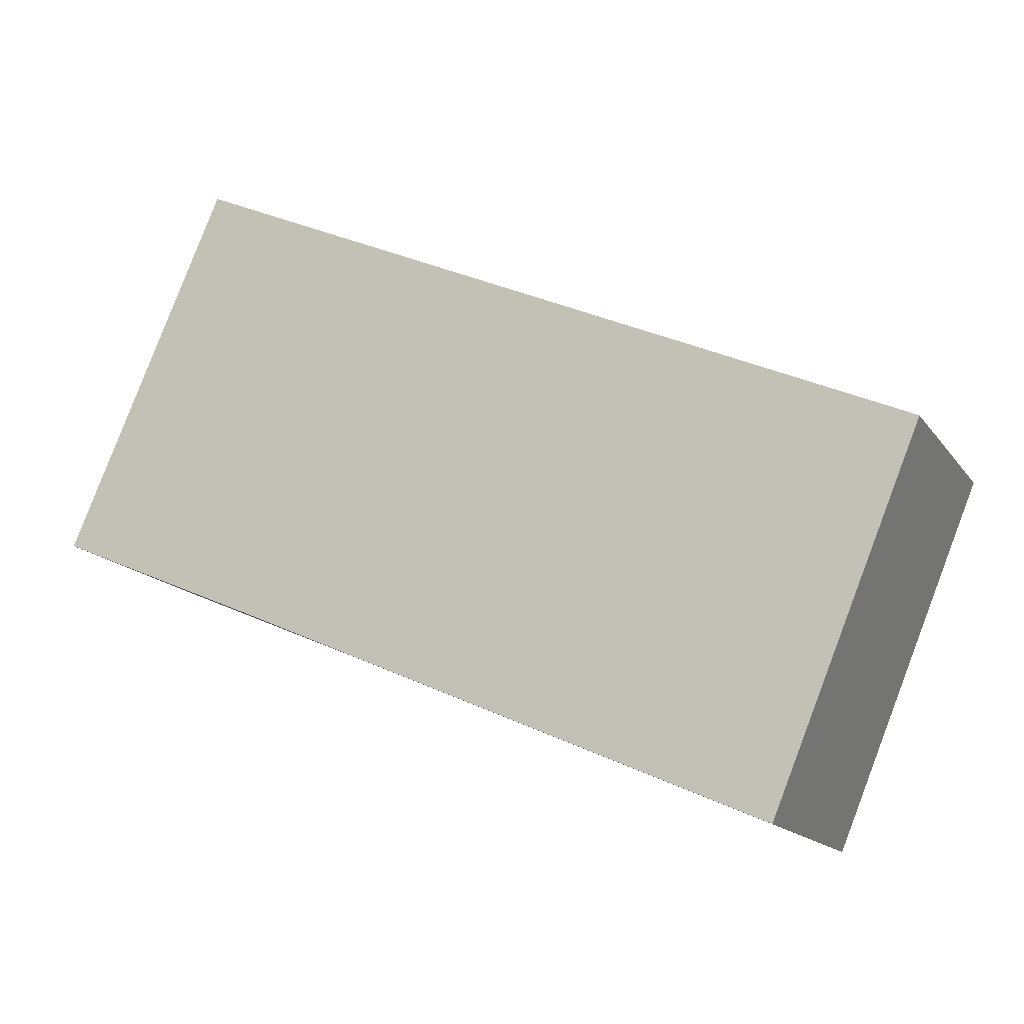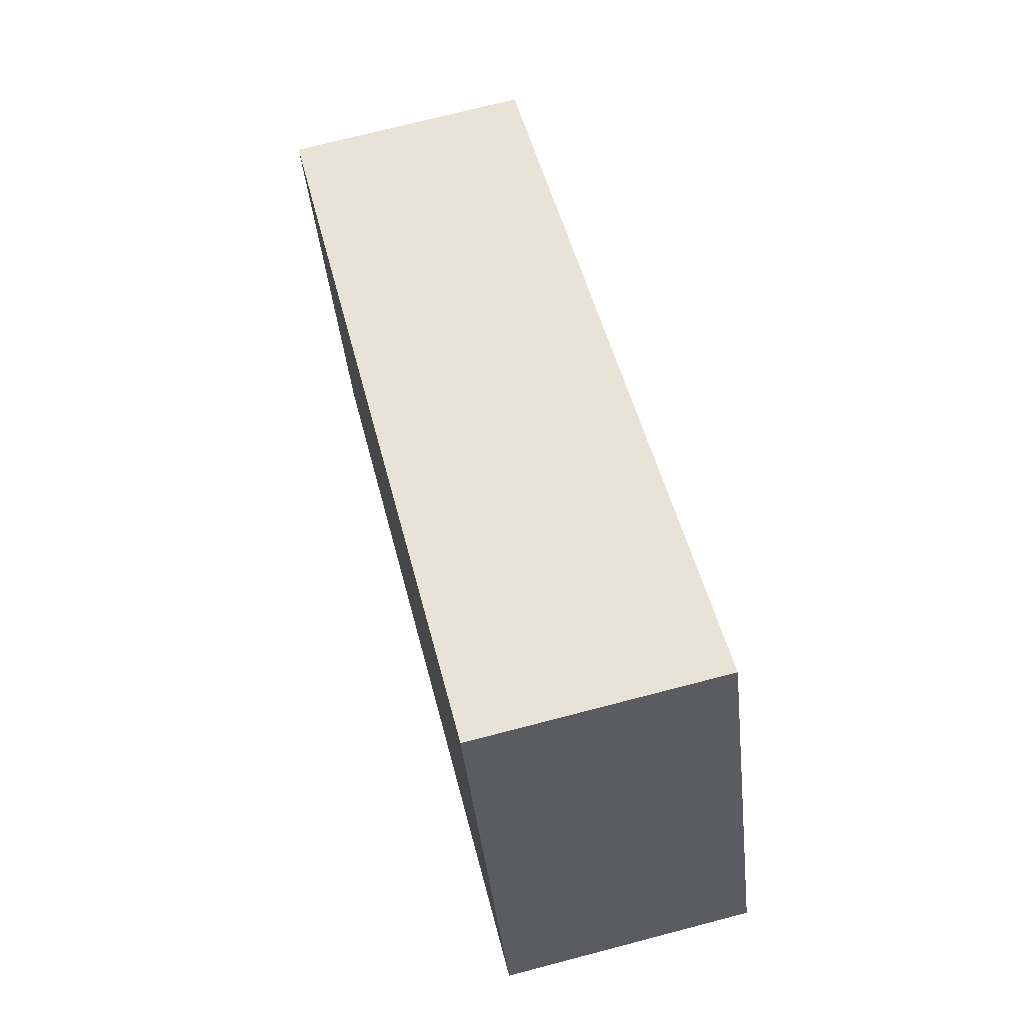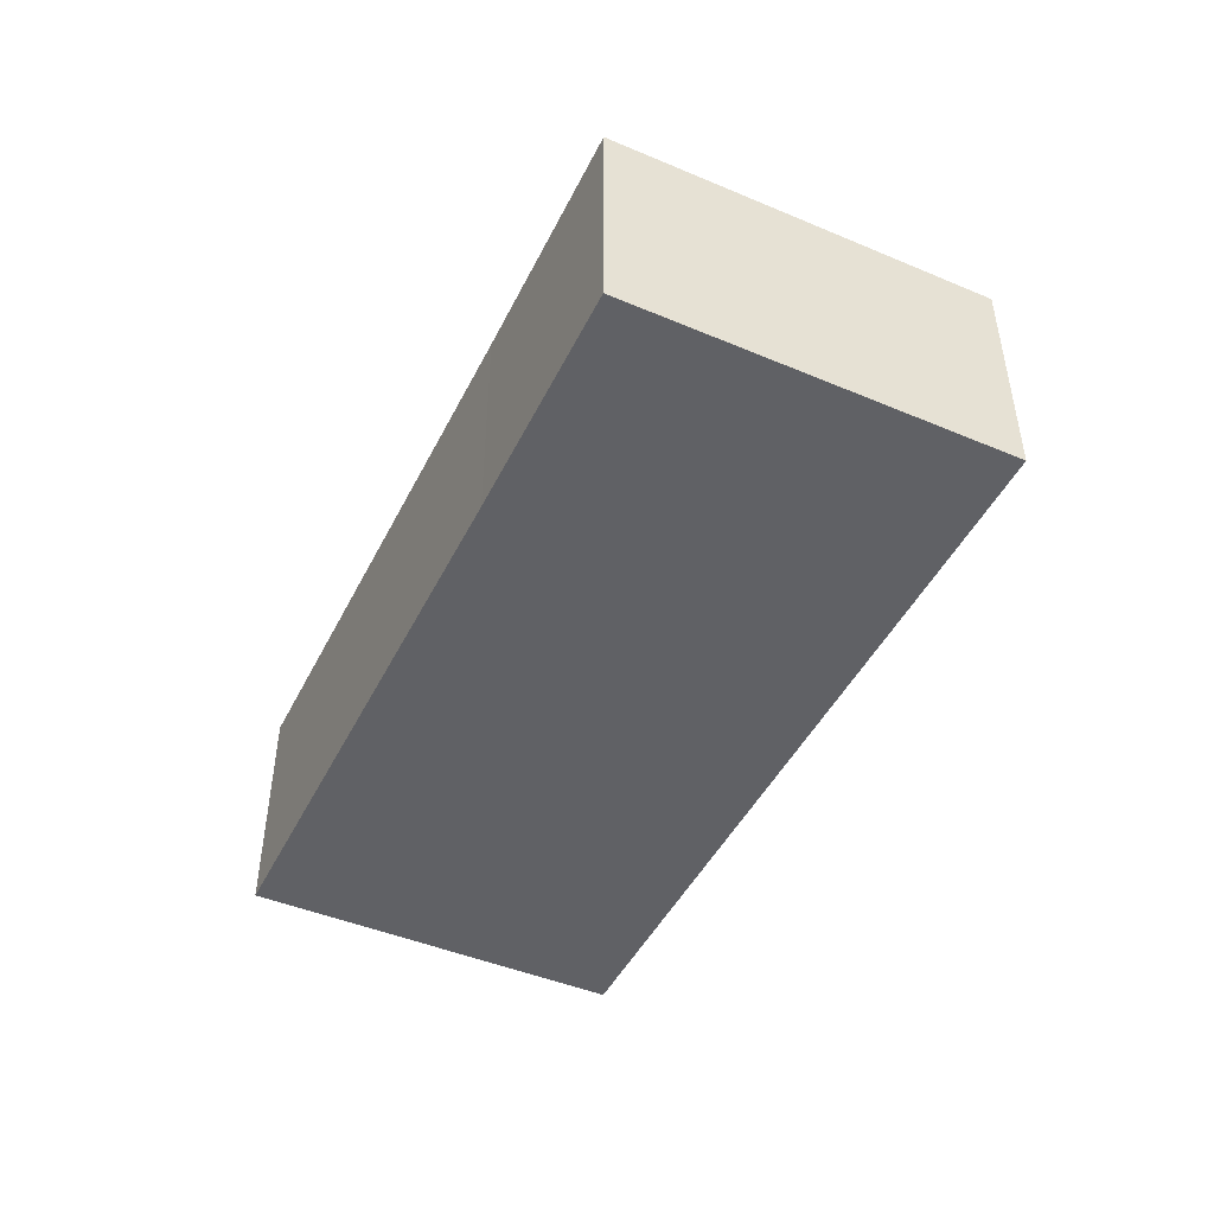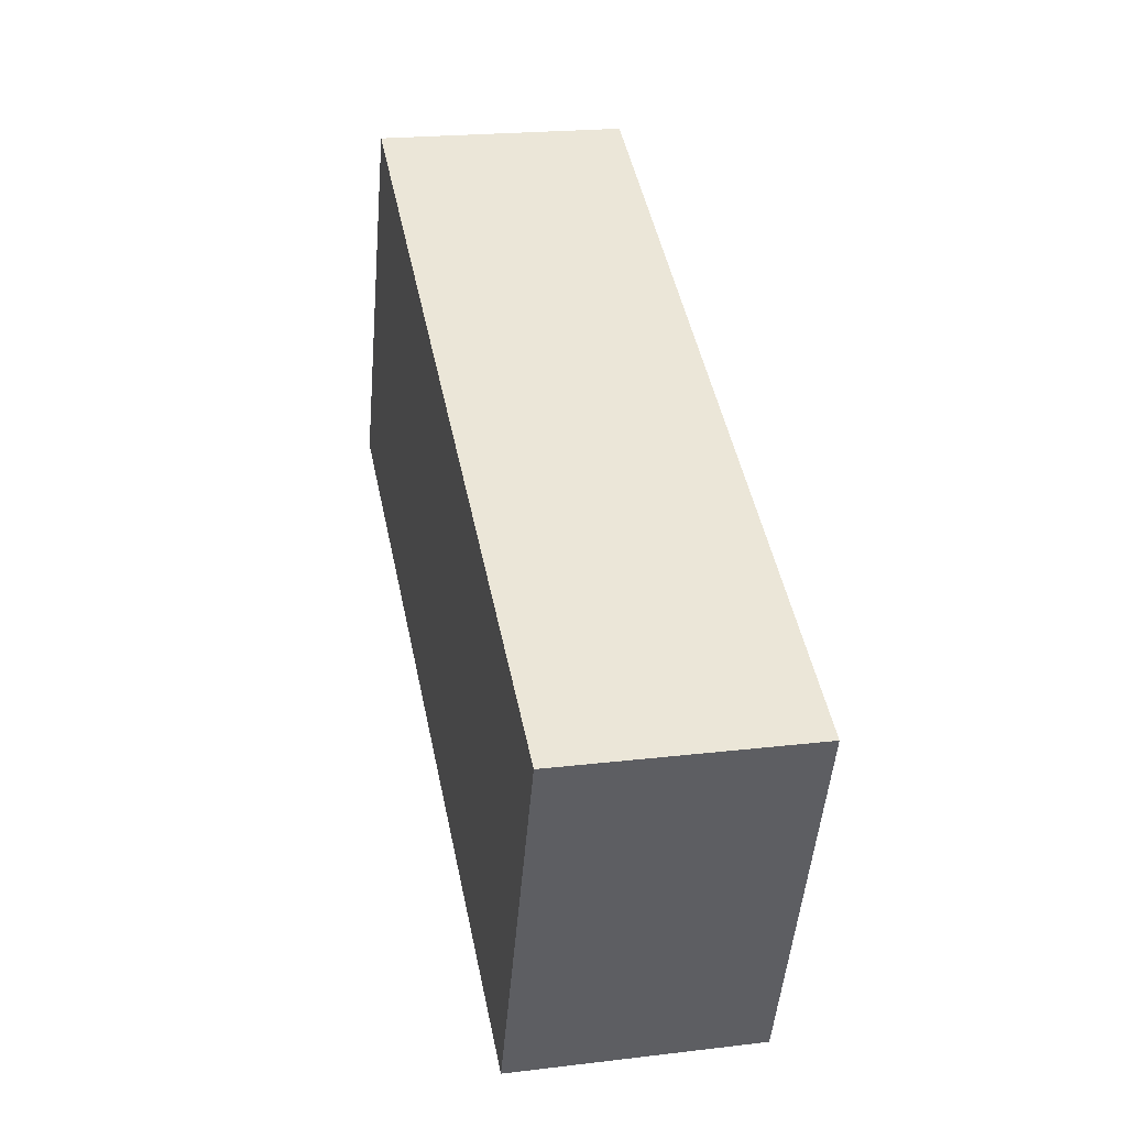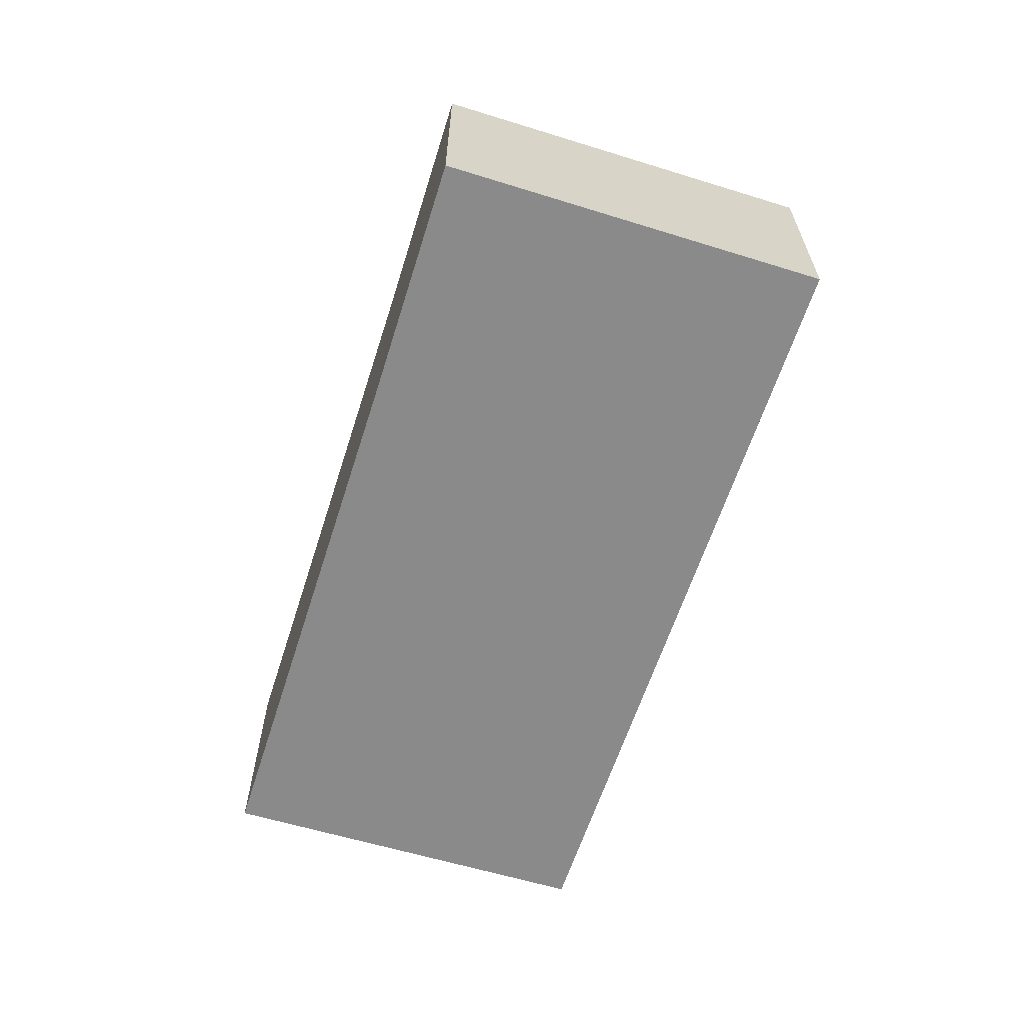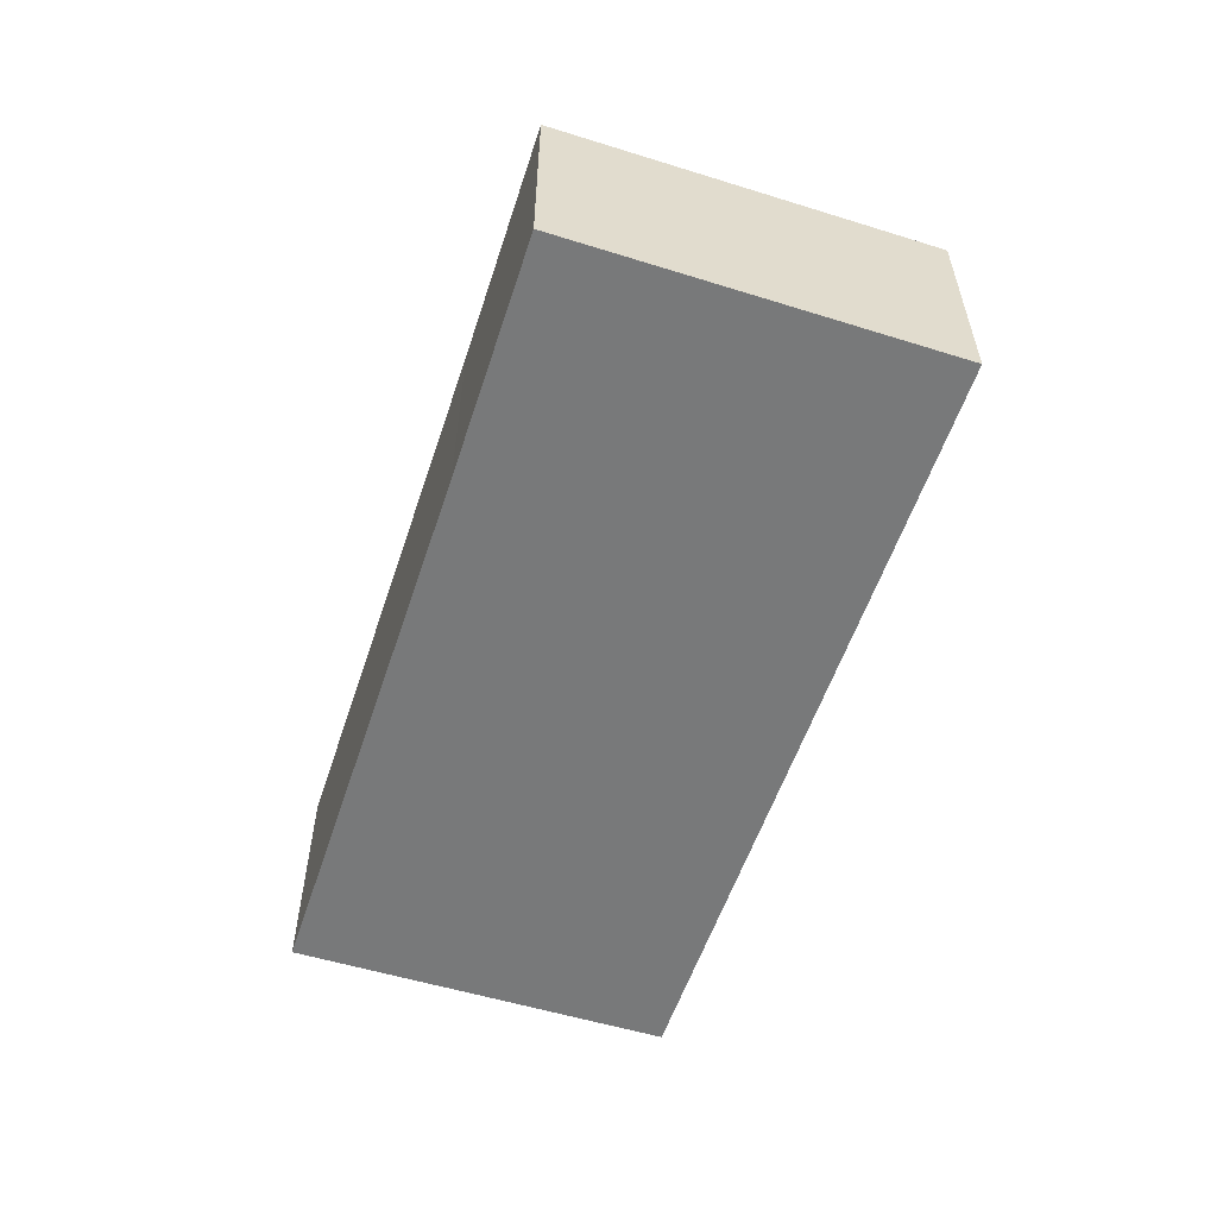
<metadata>
{"format":"obj","ext":"obj","renderer":"f3d","projection":"perspective","resolution":1024,"background":"white","views":[{"elev":-15.2,"azim":23.0,"up":"+Z"},{"elev":72.4,"azim":-104.6,"up":"+Z"},{"elev":-47.7,"azim":-92.1,"up":"+Y"},{"elev":20.9,"azim":77.8,"up":"+Z"},{"elev":-63.6,"azim":-84.0,"up":"+Y"},{"elev":-57.7,"azim":-84.6,"up":"+Y"}]}
</metadata>
<code>
v  2.5 3.78 5.775
v  3.575 3.78 -1.544
v  0 3.78 2.315e-16
v  14.16 3.78 0.501
v  11.82 3.78 -5.164
v  11.82 3.162e-16 -5.164
v  3.575 9.454e-17 -1.544
v  0 0 0
v  2.5 -3.536e-16 5.775
v  14.16 -3.068e-17 0.501
g defaultobject
f 1 2 3
f 2 1 4
f 2 4 5
f 6 2 5
f 2 6 7
f 2 7 3
f 3 7 8
f 8 1 3
f 1 8 9
f 9 4 1
f 4 9 10
f 10 5 4
f 5 10 6
f 7 9 8
f 9 7 6
f 9 6 10

</code>
